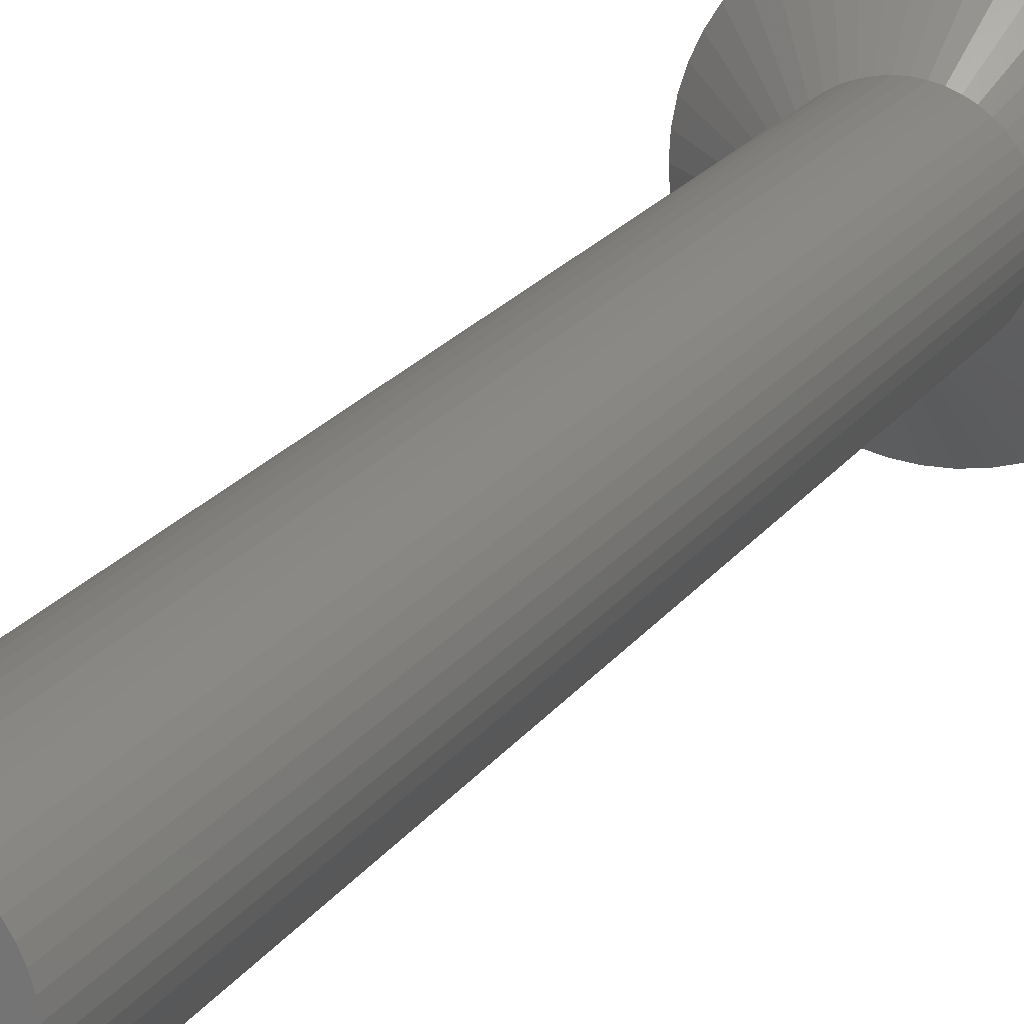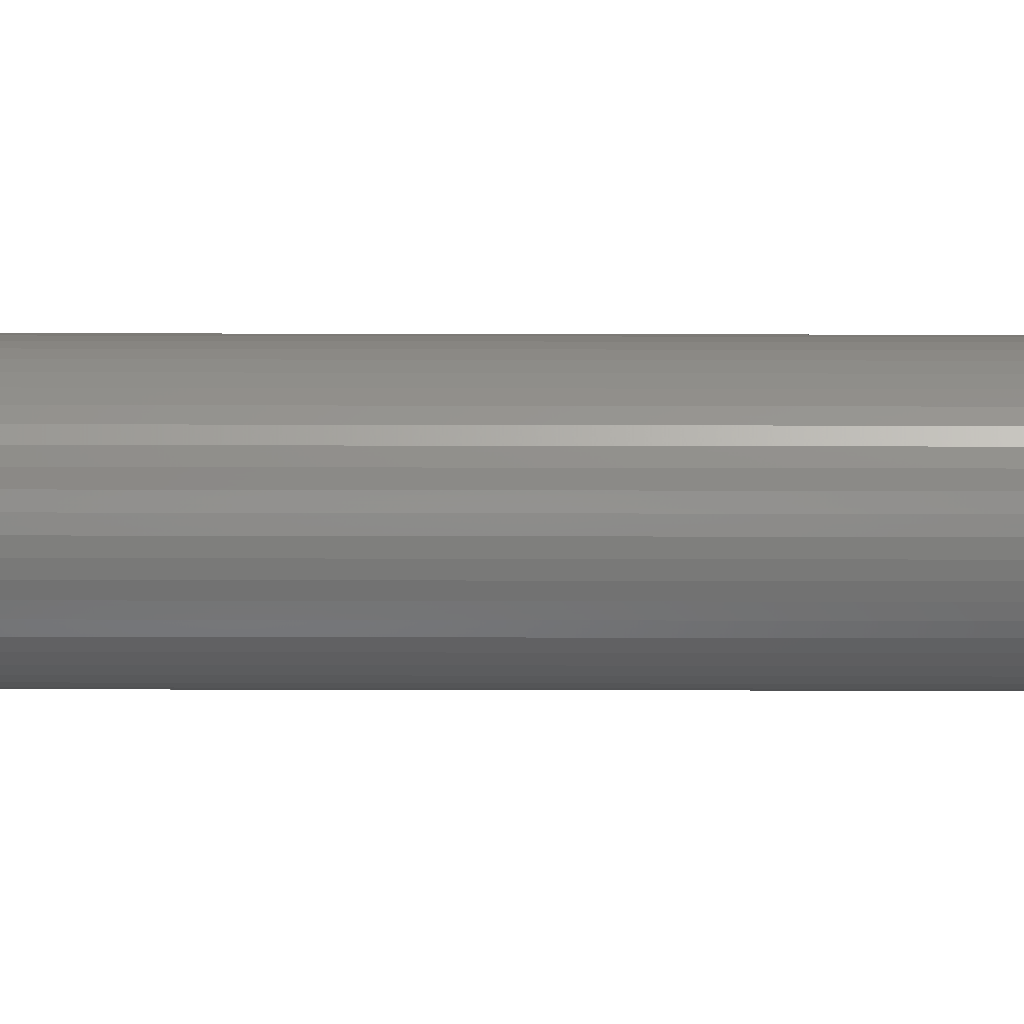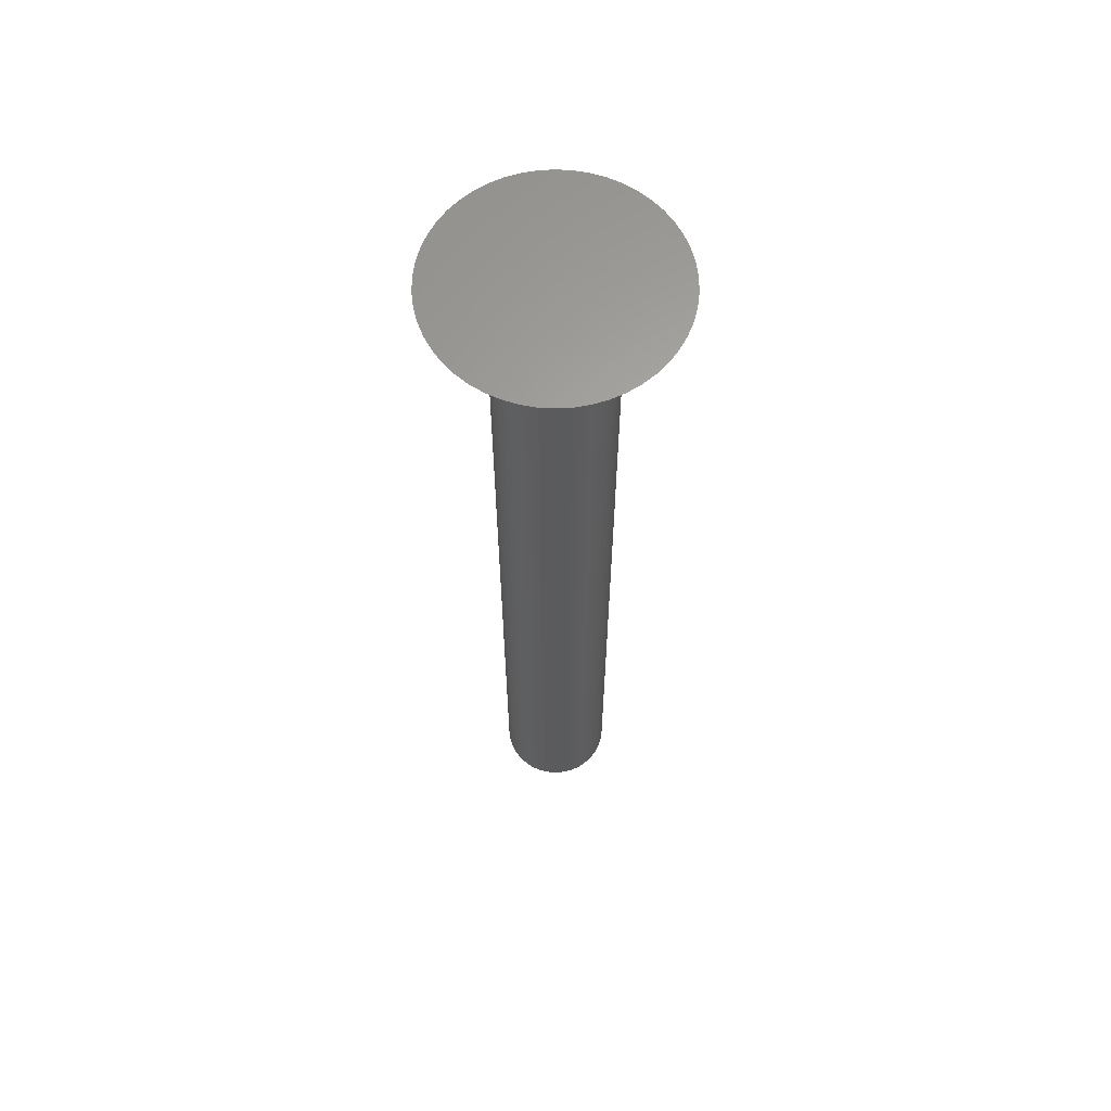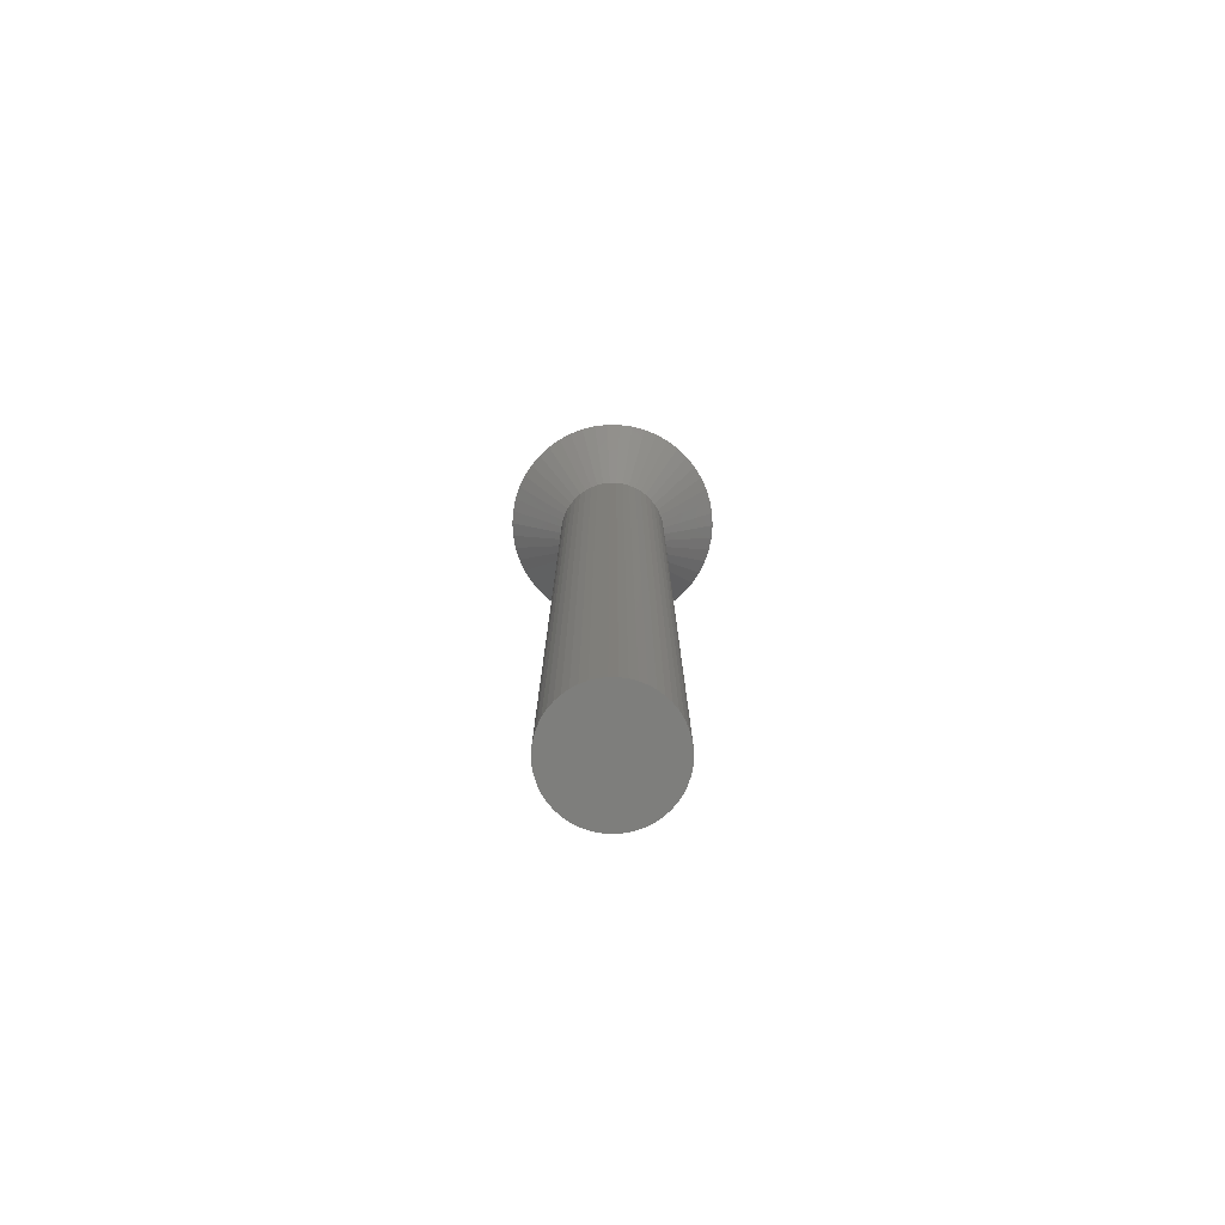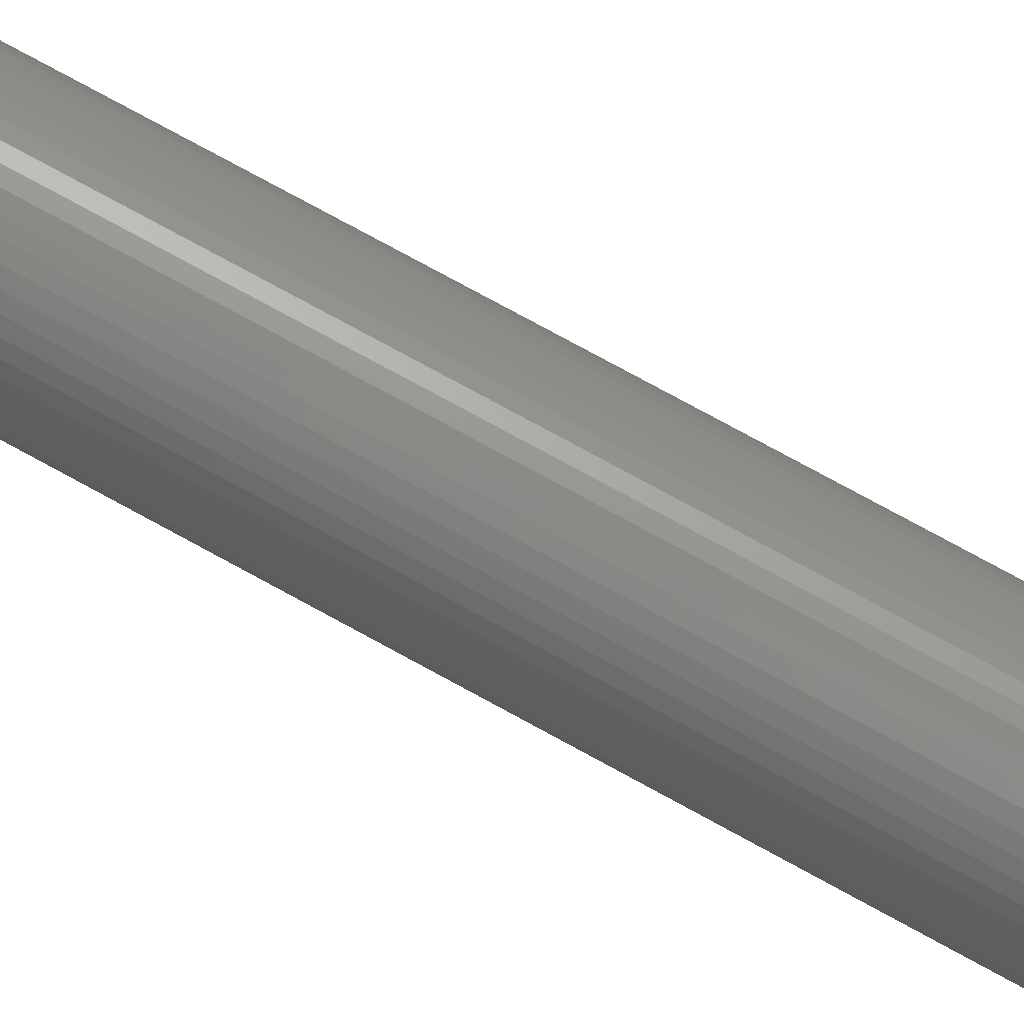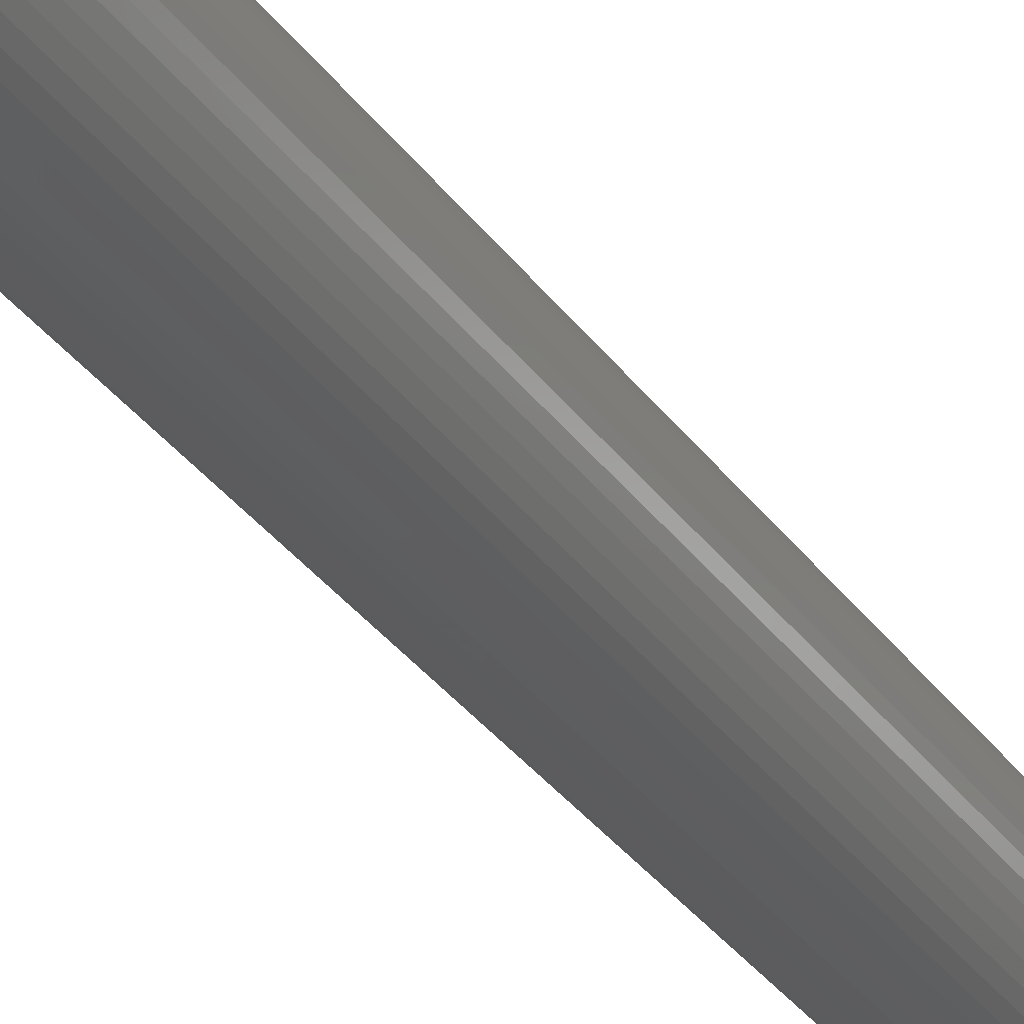
<metadata>
{"format":"stl","ext":"stl","renderer":"f3d","projection":"perspective","resolution":1024,"background":"white","views":[{"elev":16.6,"azim":-159.2,"up":"+Y"},{"elev":79.6,"azim":-89.9,"up":"+Y"},{"elev":63.2,"azim":-3.5,"up":"+Z"},{"elev":-77.8,"azim":-87.0,"up":"+Z"},{"elev":77.4,"azim":118.6,"up":"+Y"},{"elev":-34.1,"azim":-149.5,"up":"+Y"}]}
</metadata>
<code>
# stl→obj: 150 verts, 296 faces
v 0.3373 -1.768 -1.9
v 0.226 -3.593 0
v 0.113 -1.796 -1.9
v 0.6746 -3.536 0
v 3.6 0 0
v 1.8 0 -1.9
v 3.572 0.4512 0
v 1.786 0.2256 -1.9
v 3.572 -0.4512 0
v 1.786 -0.2256 -1.9
v -1.743 -0.4476 -1.9
v -3.572 -0.4512 0
v -1.786 -0.2256 -1.9
v 2.624 -2.464 0
v 1.312 -1.232 -1.9
v 2.912 -2.116 0
v 3.347 -1.325 0
v 1.674 -0.6626 -1.9
v 3.487 -0.8953 0
v 2.295 -2.774 0
v 1.147 -1.387 -1.9
v 1.533 -3.257 0
v 0.5562 -1.712 -1.9
v 0.7664 -1.629 -1.9
v 0.9645 -1.52 -1.9
v 1.929 -3.04 0
v 1.743 -0.4476 -1.9
v 3.155 -1.734 0
v 1.577 -0.8672 -1.9
v 1.112 -3.424 0
v -0.5562 -1.712 -1.9
v -0.6746 -3.536 0
v -1.112 -3.424 0
v -0.3373 -1.768 -1.9
v 1.929 3.04 0
v 0.9645 1.52 -1.9
v 1.533 3.257 0
v 1.456 -1.058 -1.9
v -1.674 -0.6626 -1.9
v -3.487 -0.8953 0
v -1.533 -3.257 0
v -0.226 -3.593 0
v -0.113 -1.796 -1.9
v -0.9645 -1.52 -1.9
v -1.929 -3.04 0
v -1.147 -1.387 -1.9
v -2.295 -2.774 0
v -1.743 0.4476 -1.9
v -3.572 0.4512 0
v -3.487 0.8953 0
v -1.147 1.387 -1.9
v -1.929 3.04 0
v -0.9645 1.52 -1.9
v -1.533 3.257 0
v -0.7664 1.629 -1.9
v 1.312 1.232 -1.9
v 2.295 2.774 0
v 2.624 2.464 0
v 1.147 1.387 -1.9
v -1.312 -1.232 -1.9
v -2.912 -2.116 0
v -1.456 -1.058 -1.9
v -1.577 -0.8672 -1.9
v -3.155 -1.734 0
v -2.624 -2.464 0
v -1.674 0.6626 -1.9
v -3.6 0 0
v -1.8 0 -1.9
v -1.312 1.232 -1.9
v -2.912 2.116 0
v -2.624 2.464 0
v -2.295 2.774 0
v 2.912 2.116 0
v 0.7664 1.629 -1.9
v 0.5562 1.712 -1.9
v 0.6746 3.536 0
v 1.112 3.424 0
v 0.3373 1.768 -1.9
v -0.3373 1.768 -1.9
v -0.226 3.593 0
v -0.113 1.796 -1.9
v -0.6746 3.536 0
v -3.347 -1.325 0
v -0.7664 -1.629 -1.9
v -3.347 1.325 0
v 3.487 0.8953 0
v 3.347 1.325 0
v 3.155 1.734 0
v 0.226 3.593 0
v -1.112 3.424 0
v -3.155 1.734 0
v -1.456 1.058 -1.9
v -0.5562 1.712 -1.9
v 1.577 0.8672 -1.9
v 1.456 1.058 -1.9
v 1.674 0.6626 -1.9
v 0.113 1.796 -1.9
v -1.577 0.8672 -1.9
v -1.786 0.2256 -1.9
v 1.743 0.4476 -1.9
v 1.786 0.2256 -30
v 1.8 0 -30
v -1.8 0 -30
v -1.786 0.2256 -30
v 0.113 1.796 -30
v -0.113 1.796 -30
v -0.113 -1.796 -30
v 0.113 -1.796 -30
v 1.312 1.232 -30
v 1.147 1.387 -30
v -1.147 1.387 -30
v -1.312 1.232 -30
v -0.5562 1.712 -30
v -0.7664 1.629 -30
v 1.577 -0.8672 -30
v 1.456 -1.058 -30
v 1.577 0.8672 -30
v 1.674 0.6626 -30
v 1.743 0.4476 -30
v 0.7664 1.629 -30
v 0.5562 1.712 -30
v 0.3373 1.768 -30
v 0.9645 1.52 -30
v -1.674 0.6626 -30
v -1.577 0.8672 -30
v -1.743 0.4476 -30
v -0.3373 1.768 -30
v 0.3373 -1.768 -30
v 0.5562 -1.712 -30
v 0.7664 -1.629 -30
v 1.456 1.058 -30
v -1.456 1.058 -30
v -0.9645 1.52 -30
v 1.147 -1.387 -30
v 1.312 -1.232 -30
v 1.786 -0.2256 -30
v 1.743 -0.4476 -30
v -1.577 -0.8672 -30
v -1.674 -0.6626 -30
v 1.674 -0.6626 -30
v 0.9645 -1.52 -30
v -0.3373 -1.768 -30
v -0.5562 -1.712 -30
v -0.7664 -1.629 -30
v -0.9645 -1.52 -30
v -1.147 -1.387 -30
v -1.312 -1.232 -30
v -1.456 -1.058 -30
v -1.743 -0.4476 -30
v -1.786 -0.2256 -30
f 1 2 3
f 2 1 4
f 5 6 7
f 6 8 7
f 9 10 6
f 11 12 13
f 14 15 16
f 17 18 19
f 20 15 14
f 15 20 21
f 22 23 24
f 22 25 26
f 19 27 9
f 9 6 5
f 19 18 27
f 28 18 17
f 18 28 29
f 30 23 22
f 22 24 25
f 26 21 20
f 31 32 33
f 32 31 34
f 35 36 37
f 9 27 10
f 16 29 28
f 29 16 38
f 16 15 38
f 23 4 1
f 4 23 30
f 26 25 21
f 39 40 11
f 40 12 11
f 33 41 31
f 34 42 32
f 42 34 43
f 44 45 46
f 45 47 46
f 48 49 50
f 51 52 53
f 53 54 55
f 56 57 58
f 57 56 59
f 59 36 35
f 60 61 62
f 61 63 62
f 63 61 64
f 41 45 44
f 43 2 42
f 2 43 3
f 65 61 60
f 47 60 46
f 60 47 65
f 48 50 66
f 12 67 68
f 68 67 49
f 69 70 71
f 69 72 51
f 72 69 71
f 51 72 52
f 53 52 54
f 73 56 58
f 57 59 35
f 74 75 37
f 75 76 77
f 76 75 78
f 79 80 81
f 80 79 82
f 64 39 63
f 39 64 83
f 31 41 84
f 84 41 44
f 66 50 85
f 7 9 5
f 86 9 7
f 86 19 9
f 87 19 86
f 87 17 19
f 88 17 87
f 88 28 17
f 73 28 88
f 73 16 28
f 58 16 73
f 58 14 16
f 57 14 58
f 57 20 14
f 35 20 57
f 35 26 20
f 37 26 35
f 37 22 26
f 77 22 37
f 77 30 22
f 76 30 77
f 76 4 30
f 89 4 76
f 89 2 4
f 80 2 89
f 80 42 2
f 82 42 80
f 82 32 42
f 90 32 82
f 90 33 32
f 54 33 90
f 54 41 33
f 52 41 54
f 52 45 41
f 72 45 52
f 72 47 45
f 71 47 72
f 71 65 47
f 70 65 71
f 70 61 65
f 91 61 70
f 91 64 61
f 85 64 91
f 85 83 64
f 50 83 85
f 50 40 83
f 49 40 50
f 49 12 40
f 12 49 67
f 13 12 68
f 92 70 69
f 93 54 90
f 93 82 79
f 82 93 90
f 94 73 88
f 73 94 95
f 96 88 87
f 88 96 94
f 37 75 77
f 78 89 76
f 89 78 97
f 83 40 39
f 66 91 98
f 91 66 85
f 68 49 99
f 99 49 48
f 55 54 93
f 95 56 73
f 7 100 86
f 8 100 7
f 36 74 37
f 97 80 89
f 80 97 81
f 98 70 92
f 70 98 91
f 100 96 86
f 86 96 87
f 6 101 8
f 101 6 102
f 103 99 104
f 99 103 68
f 105 81 97
f 81 105 106
f 107 3 43
f 3 107 108
f 109 59 56
f 59 109 110
f 111 69 51
f 69 111 112
f 113 55 93
f 55 113 114
f 38 115 29
f 115 38 116
f 96 117 94
f 117 96 118
f 8 119 100
f 119 8 101
f 120 75 74
f 75 120 121
f 121 78 75
f 78 121 122
f 110 36 59
f 36 110 123
f 124 98 125
f 98 124 66
f 126 66 124
f 66 126 48
f 127 93 79
f 93 127 113
f 108 1 3
f 1 108 128
f 129 24 23
f 24 129 130
f 100 118 96
f 118 100 119
f 95 109 56
f 109 95 131
f 94 131 95
f 131 94 117
f 122 97 78
f 97 122 105
f 123 74 36
f 74 123 120
f 125 92 132
f 92 125 98
f 132 69 112
f 69 132 92
f 104 48 126
f 48 104 99
f 114 53 55
f 53 114 133
f 133 51 53
f 51 133 111
f 106 79 81
f 79 106 127
f 134 15 21
f 15 134 135
f 27 136 10
f 136 27 137
f 138 39 139
f 39 138 63
f 136 101 102
f 137 101 136
f 137 119 101
f 140 119 137
f 140 118 119
f 115 118 140
f 115 117 118
f 116 117 115
f 116 131 117
f 135 131 116
f 135 109 131
f 134 109 135
f 134 110 109
f 141 110 134
f 141 123 110
f 130 123 141
f 130 120 123
f 129 120 130
f 129 121 120
f 128 121 129
f 128 122 121
f 108 122 128
f 108 105 122
f 107 105 108
f 107 106 105
f 142 106 107
f 142 127 106
f 143 127 142
f 143 113 127
f 144 113 143
f 144 114 113
f 145 114 144
f 145 133 114
f 146 133 145
f 146 111 133
f 147 111 146
f 147 112 111
f 148 112 147
f 148 132 112
f 138 132 148
f 138 125 132
f 139 125 138
f 139 124 125
f 149 124 139
f 149 126 124
f 150 126 149
f 150 104 126
f 104 150 103
f 29 140 18
f 140 29 115
f 15 116 38
f 116 15 135
f 10 102 6
f 102 10 136
f 143 34 31
f 34 143 142
f 147 62 148
f 62 147 60
f 139 11 149
f 11 139 39
f 128 23 1
f 23 128 129
f 141 21 25
f 21 141 134
f 130 25 24
f 25 130 141
f 18 137 27
f 137 18 140
f 142 43 34
f 43 142 107
f 146 44 46
f 44 146 145
f 147 46 60
f 46 147 146
f 149 13 150
f 13 149 11
f 150 68 103
f 68 150 13
f 144 31 84
f 31 144 143
f 145 84 44
f 84 145 144
f 148 63 138
f 63 148 62

</code>
